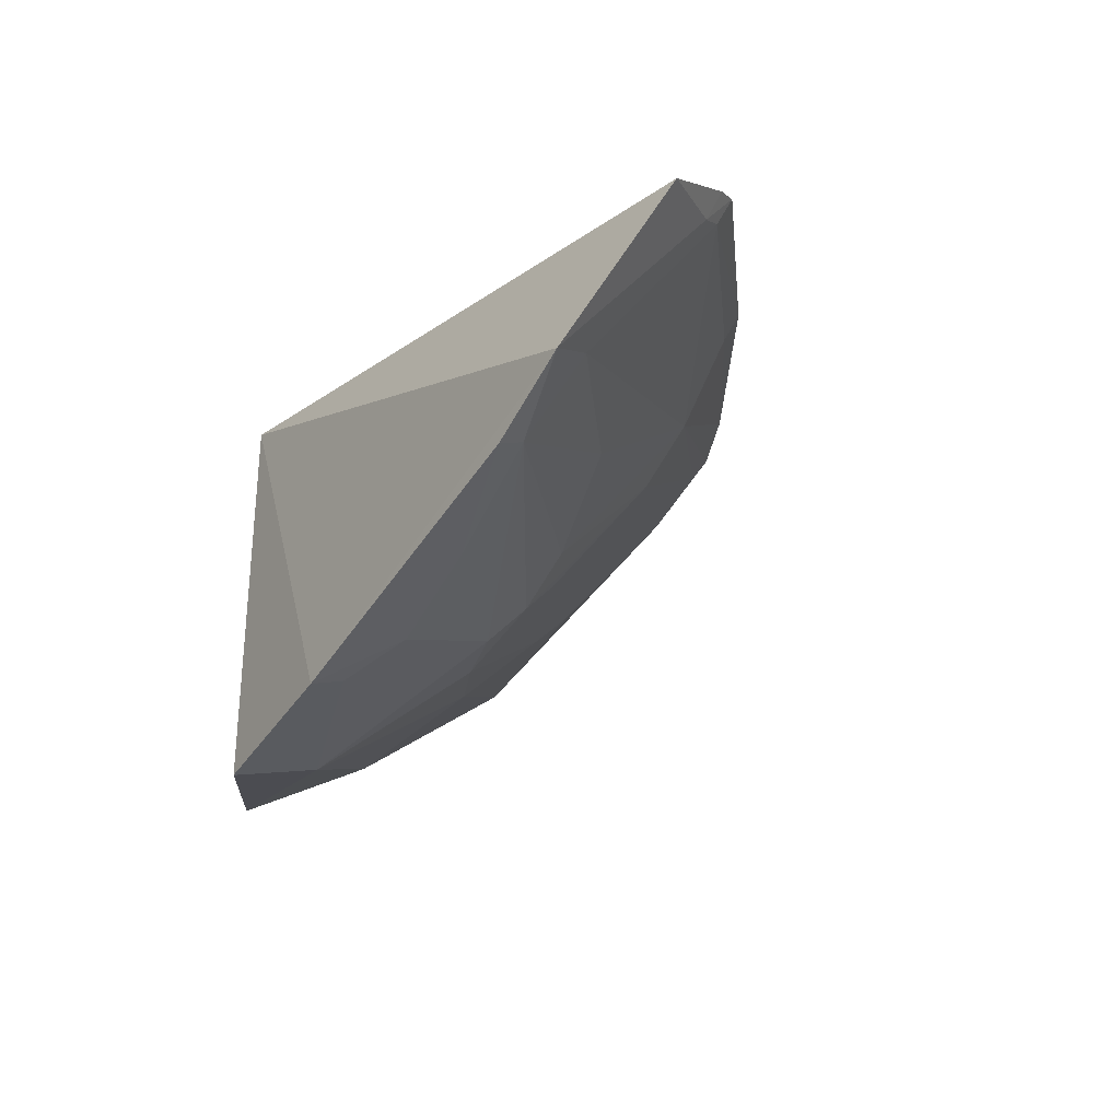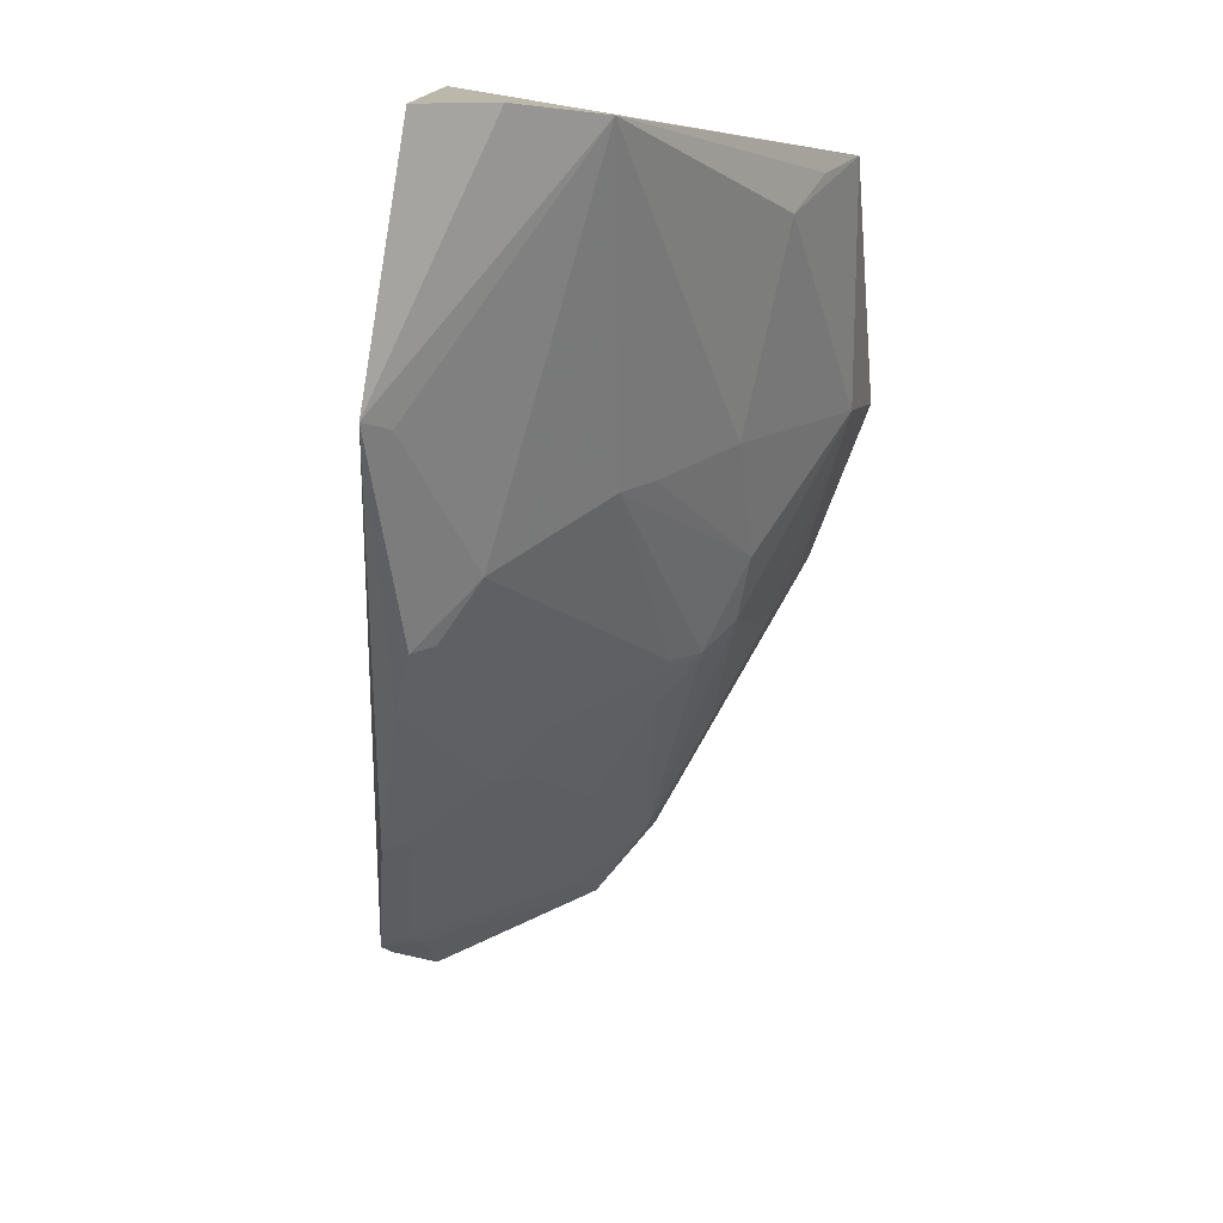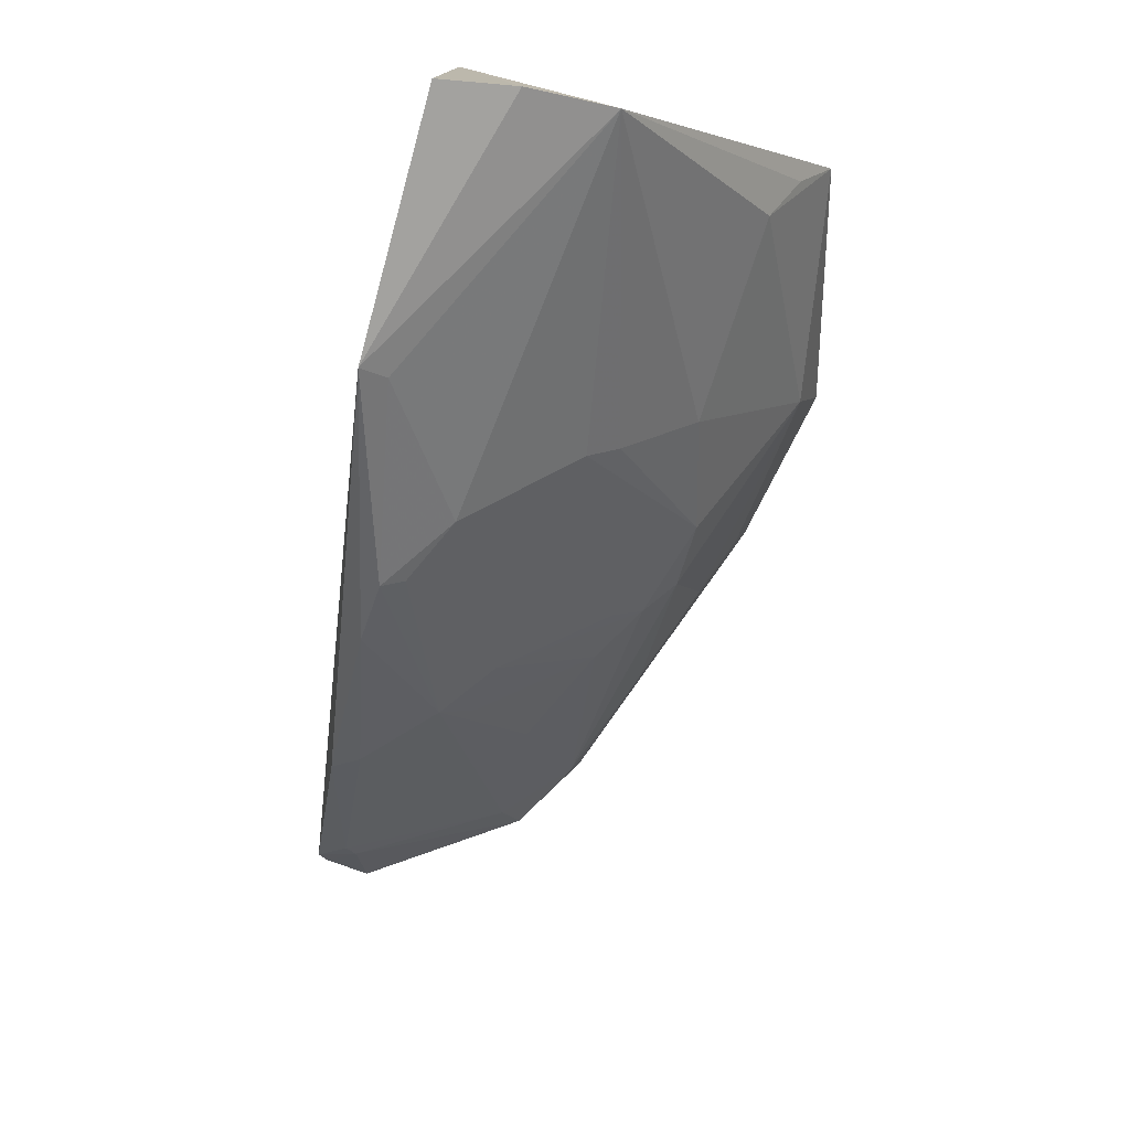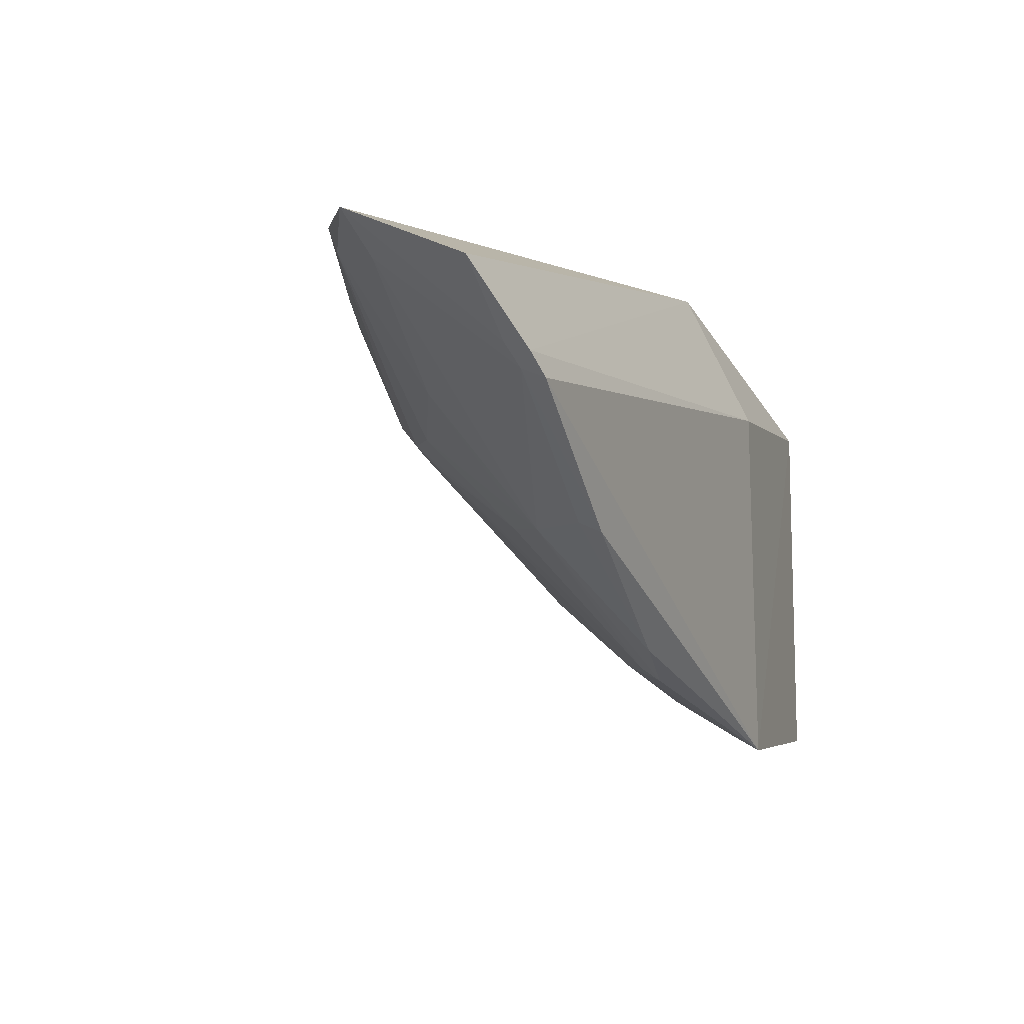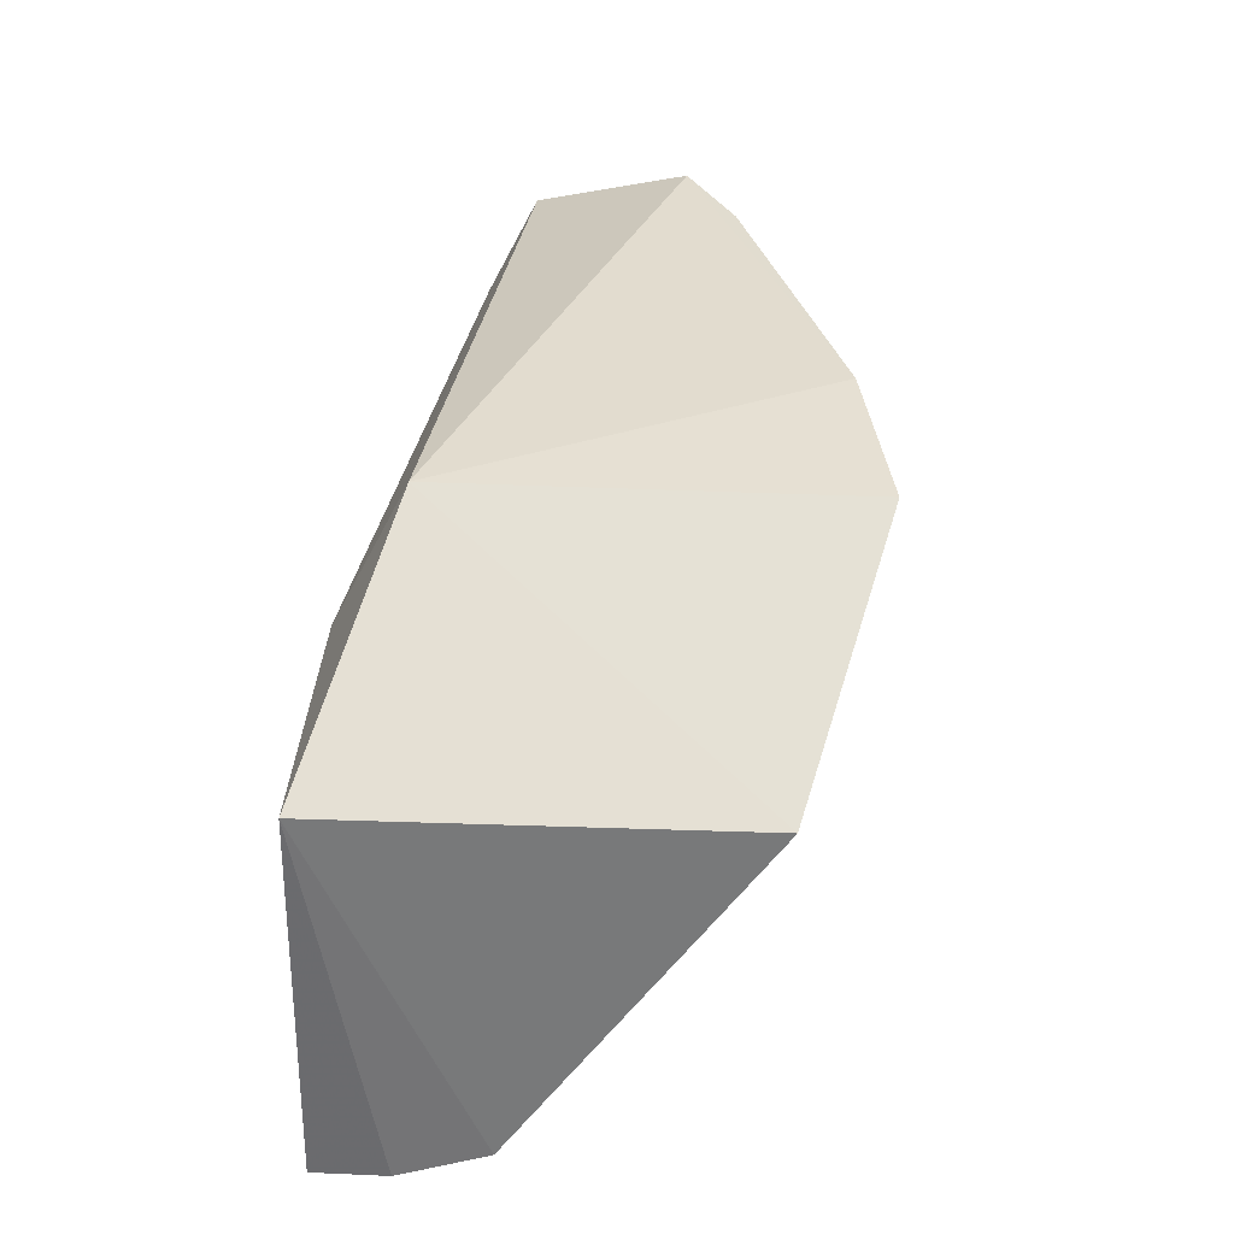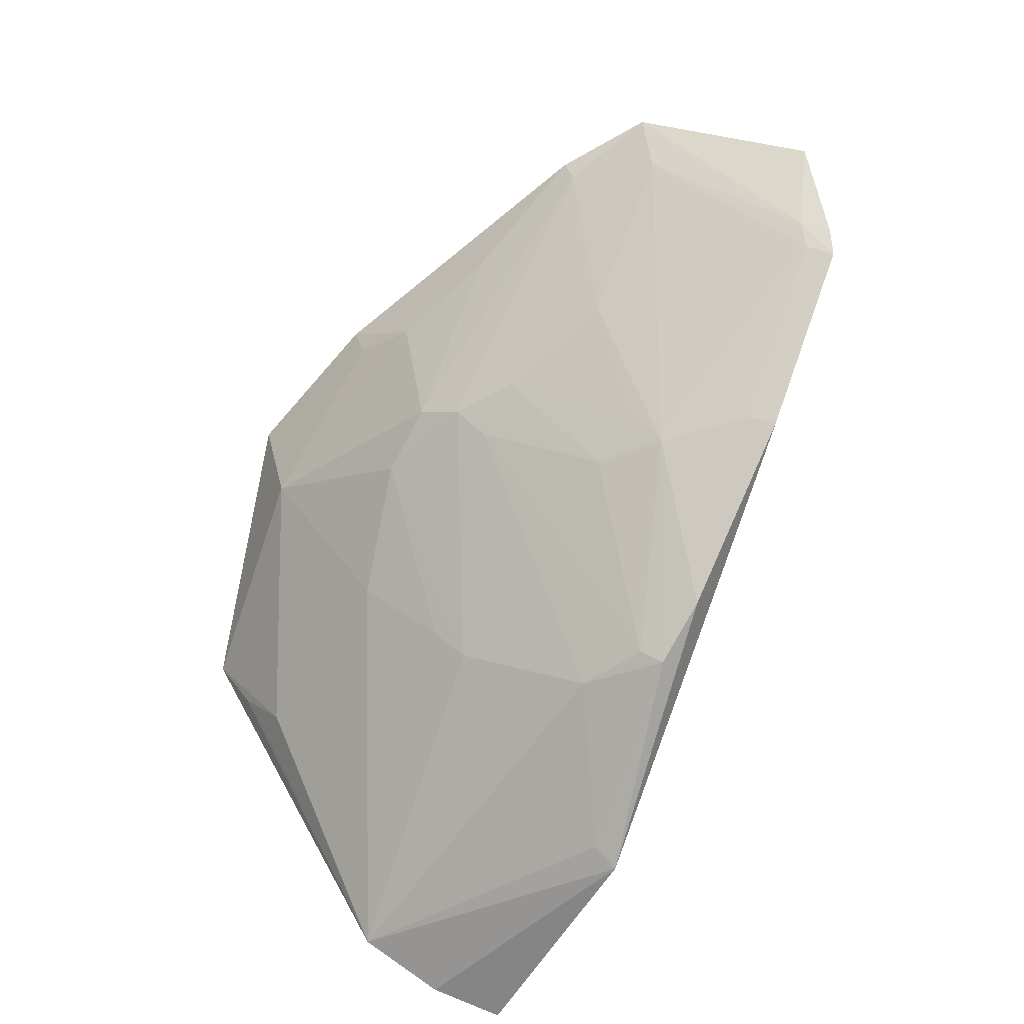
<metadata>
{"format":"obj","ext":"obj","renderer":"f3d","projection":"perspective","resolution":1024,"background":"white","views":[{"elev":-28.0,"azim":55.0,"up":"+Y"},{"elev":-75.2,"azim":-99.4,"up":"+Z"},{"elev":-75.4,"azim":-105.0,"up":"+Z"},{"elev":-3.7,"azim":108.5,"up":"+Z"},{"elev":34.9,"azim":-86.5,"up":"+Z"},{"elev":-57.9,"azim":60.4,"up":"+Z"}]}
</metadata>
<code>
v 0.08218 -0.4022 -0.1691
v 0.2841 -0.27 -0.1987
v 0.01114 -0.251 -0.1742
v -0.09492 -0.2207 -0.2348
v 0.01042 -0.2172 -0.3956
v 0.01114 -0.2207 -0.2348
v -0.0948 -0.3843 -0.2327
v 0.2502 -0.3357 -0.1698
v 0.2675 -0.2501 -0.2337
v 0.01036 -0.4157 -0.1736
v -0.1013 -0.2492 -0.39
v 0.1099 -0.3568 -0.2522
v 0.2617 -0.2458 -0.2436
v -0.1023 -0.2857 -0.3757
v -0.09607 -0.2181 -0.3959
v 0.1572 -0.3708 -0.1907
v 0.008243 -0.403 -0.2137
v 0.09814 -0.2439 -0.3606
v 0.164 -0.2807 -0.2953
v 0.2628 -0.2622 -0.2295
v 0.2134 -0.3526 -0.1805
v 0.09666 -0.3692 -0.2421
v 0.08281 -0.3975 -0.1833
v -0.07233 -0.3589 -0.2821
v 0.1981 -0.2423 -0.2987
v 0.06697 -0.2662 -0.3547
v 0.1393 -0.2991 -0.2932
v 0.2406 -0.3255 -0.1892
v 0.2135 -0.3567 -0.1699
v 0.1832 -0.3232 -0.2376
v 0.03071 -0.3235 -0.3119
v 0.1087 -0.386 -0.1961
v -0.08763 -0.37 -0.2588
v 0.1252 -0.2417 -0.3469
v 0.2574 -0.2571 -0.2391
v 0.01245 -0.2285 -0.3891
v 0.09496 -0.2531 -0.355
v 0.1355 -0.3421 -0.2521
v 0.06729 -0.3694 -0.2524
v 0.03465 -0.3103 -0.3247
v 0.1934 -0.2533 -0.2945
v 0.1118 -0.3434 -0.2645
v 0.1641 -0.2959 -0.2796
v 0.01725 -0.3544 -0.2813
f 6 4 3
f 6 5 4
f 7 3 4
f 8 2 3
f 8 3 1
f 9 6 3
f 9 3 2
f 10 1 3
f 10 3 7
f 13 5 6
f 13 6 9
f 14 7 4
f 14 4 11
f 14 11 5
f 15 11 4
f 15 4 5
f 15 5 11
f 17 10 7
f 20 13 9
f 20 9 2
f 20 2 8
f 22 21 16
f 22 12 21
f 23 1 10
f 23 10 17
f 24 17 7
f 25 5 13
f 28 20 8
f 28 8 21
f 29 21 8
f 29 8 1
f 29 1 16
f 29 16 21
f 30 28 21
f 30 19 28
f 32 23 17
f 32 17 22
f 32 22 16
f 32 16 1
f 32 1 23
f 33 24 7
f 33 7 14
f 33 14 24
f 34 18 5
f 34 5 25
f 34 19 18
f 35 28 19
f 35 20 28
f 35 25 13
f 35 13 20
f 36 26 14
f 36 14 5
f 36 5 18
f 36 18 26
f 37 18 19
f 37 19 27
f 37 26 18
f 38 30 21
f 38 21 12
f 38 12 27
f 38 27 19
f 39 12 22
f 39 22 17
f 40 39 31
f 40 12 39
f 40 31 14
f 40 14 26
f 41 34 25
f 41 19 34
f 41 35 19
f 41 25 35
f 42 37 27
f 42 27 12
f 42 26 37
f 42 40 26
f 42 12 40
f 43 38 19
f 43 19 30
f 43 30 38
f 44 39 17
f 44 17 24
f 44 24 14
f 44 14 31
f 44 31 39

</code>
